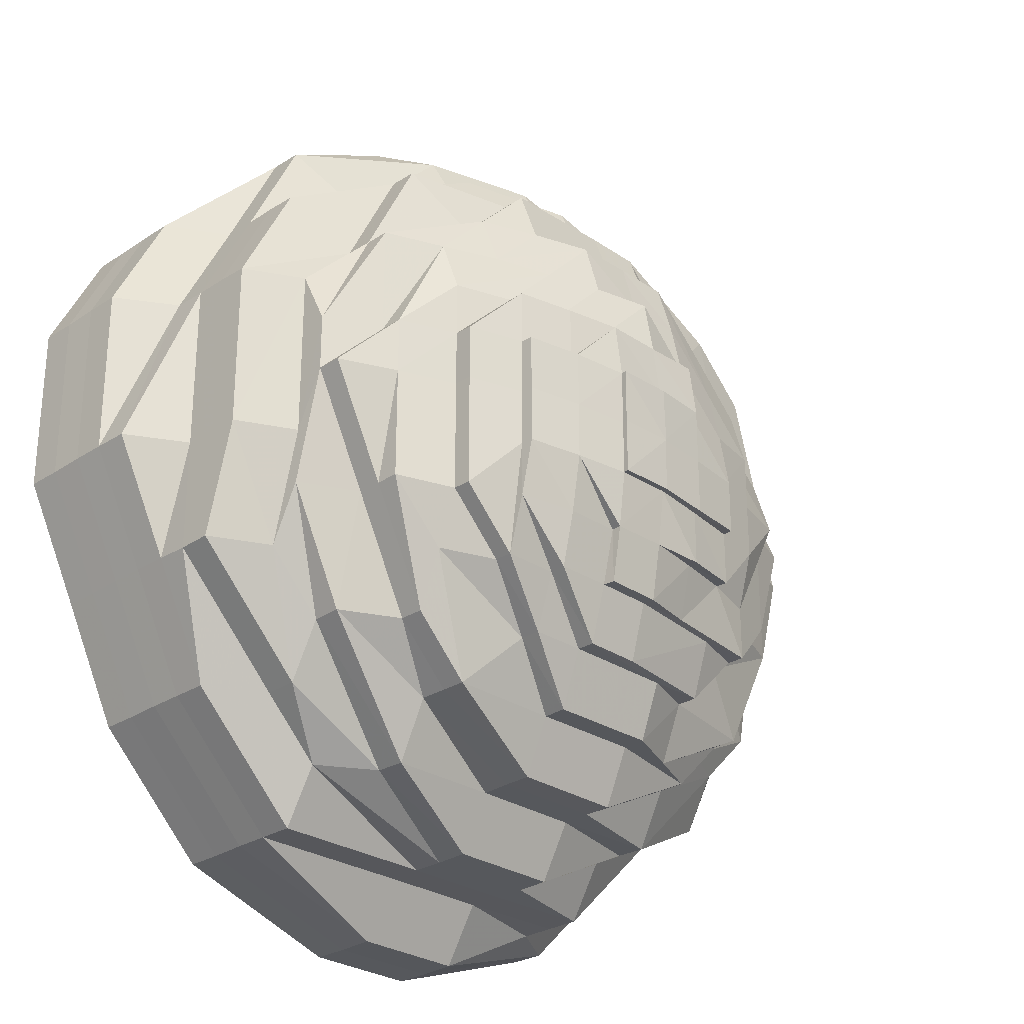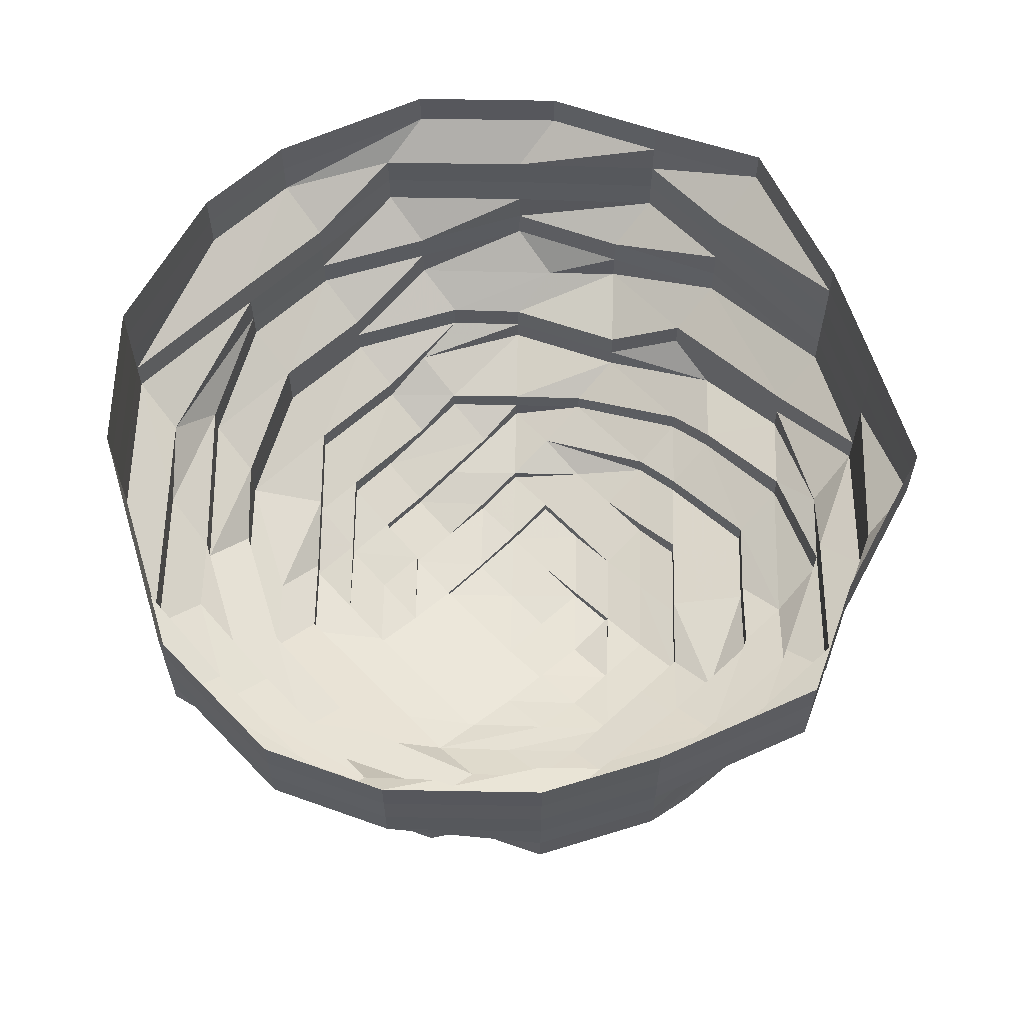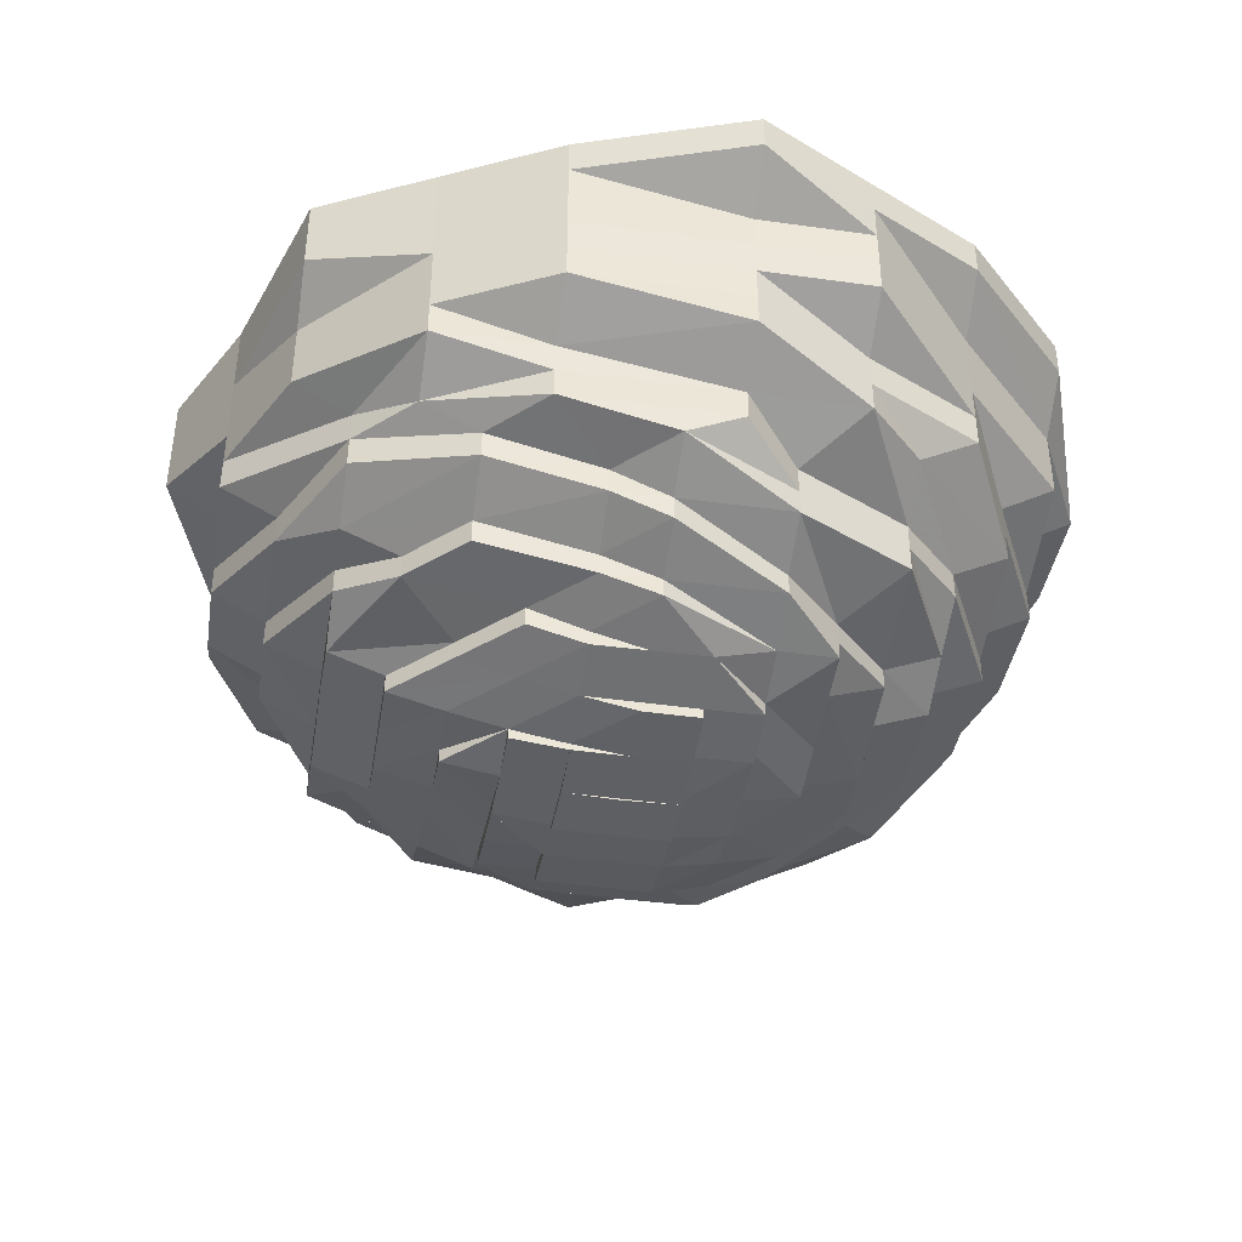
<metadata>
{"format":"obj","ext":"obj","renderer":"f3d","projection":"perspective","resolution":1024,"background":"white","views":[{"elev":-27.7,"azim":134.8,"up":"+Y"},{"elev":61.0,"azim":136.4,"up":"+Z"},{"elev":-41.4,"azim":-99.3,"up":"+Z"}]}
</metadata>
<code>
o 13685
v 2245 1864 12.64
v 2245 1864 12.64
v 2245 1864 12.63
v 2245 1864 12.63
v 2245 1864 12.64
v 2245 1864 12.63
v 2245 1864 12.64
v 2245 1864 12.63
v 2245 1864 12.64
v 2245 1864 12.63
v 2245 1864 12.64
v 2245 1864 12.62
v 2245 1864 12.63
v 2245 1864 12.64
v 2245 1864 12.62
v 2245 1864 12.62
v 2245 1864 12.63
v 2245 1864 12.64
v 2245 1864 12.62
v 2245 1864 12.63
v 2245 1864 12.64
v 2245 1864 12.62
v 2245 1864 12.63
v 2245 1864 12.64
v 2245 1864 12.62
v 2245 1864 12.63
v 2245 1864 12.64
v 2245 1864 12.62
v 2245 1864 12.63
v 2245 1864 12.64
v 2245 1864 12.62
v 2245 1864 12.63
v 2245 1864 12.64
v 2245 1864 12.62
v 2245 1864 12.63
v 2245 1864 12.64
v 2245 1864 12.62
v 2245 1864 12.63
v 2245 1864 12.64
v 2245 1864 12.62
v 2245 1864 12.63
v 2245 1864 12.64
v 2245 1864 12.62
v 2245 1864 12.63
v 2245 1864 12.64
v 2245 1864 12.62
v 2245 1864 12.63
v 2245 1864 12.64
v 2245 1864 12.62
v 2245 1864 12.63
v 2245 1864 12.64
v 2245 1864 12.62
v 2245 1864 12.63
v 2245 1864 12.62
v 2245 1864 12.62
v 2245 1864 12.62
v 2245 1864 12.62
v 2245 1864 12.62
v 2245 1864 12.62
v 2245 1864 12.62
v 2245 1864 12.62
v 2245 1864 12.62
v 2245 1864 12.61
v 2245 1864 12.62
v 2245 1864 12.61
v 2245 1864 12.61
v 2245 1864 12.62
v 2245 1864 12.61
v 2245 1864 12.62
v 2245 1864 12.61
v 2245 1864 12.62
v 2245 1864 12.61
v 2245 1864 12.62
v 2245 1864 12.61
v 2245 1864 12.62
v 2245 1864 12.61
v 2245 1864 12.62
v 2245 1864 12.61
v 2245 1864 12.62
v 2245 1864 12.61
v 2245 1864 12.62
v 2245 1864 12.61
v 2245 1864 12.62
v 2245 1864 12.61
v 2245 1864 12.62
v 2245 1864 12.61
v 2245 1864 12.62
v 2245 1864 12.61
v 2245 1864 12.62
v 2245 1864 12.61
v 2245 1864 12.62
v 2245 1864 12.61
v 2245 1864 12.61
v 2245 1864 12.61
v 2245 1864 12.61
v 2245 1864 12.61
v 2245 1864 12.61
v 2245 1864 12.61
v 2245 1864 12.61
v 2245 1864 12.61
v 2245 1864 12.6
v 2245 1864 12.61
v 2245 1864 12.6
v 2245 1864 12.6
v 2245 1864 12.61
v 2245 1864 12.6
v 2245 1864 12.61
v 2245 1864 12.6
v 2245 1864 12.61
v 2245 1864 12.6
v 2245 1864 12.61
v 2245 1864 12.6
v 2245 1864 12.61
v 2245 1864 12.6
v 2245 1864 12.61
v 2245 1864 12.6
v 2245 1864 12.61
v 2245 1864 12.6
v 2245 1864 12.61
v 2245 1864 12.6
v 2245 1864 12.61
v 2245 1864 12.6
v 2245 1864 12.61
v 2245 1864 12.6
v 2245 1864 12.61
v 2245 1864 12.6
v 2245 1864 12.61
v 2245 1864 12.6
v 2245 1864 12.61
v 2245 1864 12.6
v 2245 1864 12.6
v 2245 1864 12.6
v 2245 1864 12.6
v 2245 1864 12.6
v 2245 1864 12.6
v 2245 1864 12.6
v 2245 1864 12.6
v 2245 1864 12.6
v 2245 1864 12.59
v 2245 1864 12.6
v 2245 1864 12.59
v 2245 1864 12.59
v 2245 1864 12.6
v 2245 1864 12.59
v 2245 1864 12.6
v 2245 1864 12.59
v 2245 1864 12.6
v 2245 1864 12.59
v 2245 1864 12.6
v 2245 1864 12.59
v 2245 1864 12.6
v 2245 1864 12.59
v 2245 1864 12.6
v 2245 1864 12.59
v 2245 1864 12.6
v 2245 1864 12.59
v 2245 1864 12.6
v 2245 1864 12.59
v 2245 1864 12.6
v 2245 1864 12.59
v 2245 1864 12.6
v 2245 1864 12.59
v 2245 1864 12.6
v 2245 1864 12.59
v 2245 1864 12.6
v 2245 1864 12.59
v 2245 1864 12.6
v 2245 1864 12.59
v 2245 1864 12.59
v 2245 1864 12.59
v 2245 1864 12.59
v 2245 1864 12.59
v 2245 1864 12.59
v 2245 1864 12.59
v 2245 1864 12.59
v 2245 1864 12.59
v 2245 1864 12.58
v 2245 1864 12.59
v 2245 1864 12.58
v 2245 1864 12.58
v 2245 1864 12.59
v 2245 1864 12.58
v 2245 1864 12.59
v 2245 1864 12.58
v 2245 1864 12.59
v 2245 1864 12.58
v 2245 1864 12.59
v 2245 1864 12.58
v 2245 1864 12.59
v 2245 1864 12.58
v 2245 1864 12.59
v 2245 1864 12.58
v 2245 1864 12.59
v 2245 1864 12.58
v 2245 1864 12.59
v 2245 1864 12.58
v 2245 1864 12.59
v 2245 1864 12.58
v 2245 1864 12.59
v 2245 1864 12.58
v 2245 1864 12.59
v 2245 1864 12.58
v 2245 1864 12.59
v 2245 1864 12.58
v 2245 1864 12.59
v 2245 1864 12.58
v 2245 1864 12.58
v 2245 1864 12.58
v 2245 1864 12.58
v 2245 1864 12.58
v 2245 1864 12.58
v 2245 1864 12.58
v 2245 1864 12.58
v 2245 1864 12.58
v 2245 1864 12.57
v 2245 1864 12.58
v 2245 1864 12.57
v 2245 1864 12.57
v 2245 1864 12.58
v 2245 1864 12.57
v 2245 1864 12.58
v 2245 1864 12.57
v 2245 1864 12.58
v 2245 1864 12.57
v 2245 1864 12.58
v 2245 1864 12.57
v 2245 1864 12.57
v 2245 1864 12.58
v 2245 1864 12.57
v 2245 1864 12.57
v 2245 1864 12.57
v 2245 1864 12.57
v 2245 1864 12.57
v 2245 1864 12.57
v 2245 1864 12.57
v 2245 1864 12.57
v 2245 1864 12.57
v 2245 1864 12.57
v 2245 1864 12.57
v 2245 1864 12.57
v 2245 1864 12.56
v 2245 1864 12.56
v 2245 1864 12.57
v 2245 1864 12.56
v 2245 1864 12.56
v 2245 1864 12.56
v 2245 1864 12.56
v 2245 1864 12.56
v 2245 1864 12.56
v 2245 1864 12.56
v 2245 1864 12.56
v 2245 1864 12.56
v 2245 1864 12.56
v 2245 1864 12.56
v 2245 1864 12.56
v 2245 1864 12.56
v 2245 1864 12.56
v 2245 1864 12.56
v 2245 1864 12.56
v 2245 1864 12.56
v 2245 1864 12.56
v 2245 1864 12.56
v 2245 1864 12.56
v 2245 1864 12.56
v 2245 1864 12.56
v 2245 1864 12.56
v 2245 1864 12.56
v 2245 1864 12.56
v 2245 1864 12.57
v 2245 1864 12.56
v 2245 1864 12.56
v 2245 1864 12.56
v 2245 1864 12.56
v 2245 1864 12.56
v 2245 1864 12.56
v 2245 1864 12.56
v 2245 1864 12.56
v 2245 1864 12.56
v 2245 1864 12.56
v 2245 1864 12.56
v 2245 1864 12.56
v 2245 1864 12.56
v 2245 1864 12.56
v 2245 1864 12.56
v 2245 1864 12.56
v 2245 1864 12.56
v 2245 1864 12.56
v 2245 1864 12.56
v 2245 1864 12.56
v 2245 1864 12.57
v 2245 1864 12.56
v 2245 1864 12.56
v 2245 1864 12.56
v 2245 1864 12.56
v 2245 1864 12.56
v 2245 1864 12.56
v 2245 1864 12.57
v 2245 1864 12.56
v 2245 1864 12.56
v 2245 1864 12.56
v 2245 1864 12.56
v 2245 1864 12.56
v 2245 1864 12.56
v 2245 1864 12.56
v 2245 1864 12.57
v 2245 1864 12.56
v 2245 1864 12.56
v 2245 1864 12.56
v 2245 1864 12.56
v 2245 1864 12.56
v 2245 1864 12.56
v 2245 1864 12.57
v 2245 1864 12.57
v 2245 1864 12.57
v 2245 1864 12.57
v 2245 1864 12.56
v 2245 1864 12.57
v 2245 1864 12.57
v 2245 1864 12.57
v 2245 1864 12.57
v 2245 1864 12.57
v 2245 1864 12.57
v 2245 1864 12.56
v 2245 1864 12.56
v 2245 1864 12.56
v 2245 1864 12.57
v 2245 1864 12.57
v 2245 1864 12.57
v 2245 1864 12.57
v 2245 1864 12.57
v 2245 1864 12.57
v 2245 1864 12.57
v 2245 1864 12.57
v 2245 1864 12.57
v 2245 1864 12.57
v 2245 1864 12.56
v 2245 1864 12.58
v 2245 1864 12.57
v 2245 1864 12.58
v 2245 1864 12.58
v 2245 1864 12.58
v 2245 1864 12.57
v 2245 1864 12.58
v 2245 1864 12.57
v 2245 1864 12.57
v 2245 1864 12.57
v 2245 1864 12.57
v 2245 1864 12.57
v 2245 1864 12.57
v 2245 1864 12.56
v 2245 1864 12.56
v 2245 1864 12.56
v 2245 1864 12.57
v 2245 1864 12.56
v 2245 1864 12.56
v 2245 1864 12.56
v 2245 1864 12.57
v 2245 1864 12.57
v 2245 1864 12.57
v 2245 1864 12.57
v 2245 1864 12.57
v 2245 1864 12.57
v 2245 1864 12.57
v 2245 1864 12.57
v 2245 1864 12.57
v 2245 1864 12.57
v 2245 1864 12.57
v 2245 1864 12.57
v 2245 1864 12.58
v 2245 1864 12.57
v 2245 1864 12.56
v 2245 1864 12.58
v 2245 1864 12.56
v 2245 1864 12.56
v 2245 1864 12.56
v 2245 1864 12.56
v 2245 1864 12.57
v 2245 1864 12.56
v 2245 1864 12.56
v 2245 1864 12.56
v 2245 1864 12.56
v 2245 1864 12.56
v 2245 1864 12.56
v 2245 1864 12.56
v 2245 1864 12.56
v 2245 1864 12.58
v 2245 1864 12.57
v 2245 1864 12.57
v 2245 1864 12.57
v 2245 1864 12.57
v 2245 1864 12.57
v 2245 1864 12.57
v 2245 1864 12.57
v 2245 1864 12.57
v 2245 1864 12.56
v 2245 1864 12.56
v 2245 1864 12.56
v 2245 1864 12.56
v 2245 1864 12.56
v 2245 1864 12.56
v 2245 1864 12.56
v 2245 1864 12.56
v 2245 1864 12.56
v 2245 1864 12.56
v 2245 1864 12.56
v 2245 1864 12.56
v 2245 1864 12.56
v 2245 1864 12.56
v 2245 1864 12.56
v 2245 1864 12.56
v 2245 1864 12.56
v 2245 1864 12.56
v 2245 1864 12.56
v 2245 1864 12.56
v 2245 1864 12.56
v 2245 1864 12.56
v 2245 1864 12.56
v 2245 1864 12.57
v 2245 1864 12.57
v 2245 1864 12.57
v 2245 1864 12.56
v 2245 1864 12.56
v 2245 1864 12.56
v 2245 1864 12.56
v 2245 1864 12.56
v 2245 1864 12.56
v 2245 1864 12.56
v 2245 1864 12.56
v 2245 1864 12.56
v 2245 1864 12.56
v 2245 1864 12.56
v 2245 1864 12.56
v 2245 1864 12.56
v 2245 1864 12.56
v 2245 1864 12.56
v 2245 1864 12.56
v 2245 1864 12.56
f 1 2 3
f 3 2 4
f 2 5 4
f 6 1 3
f 7 1 6
f 4 5 8
f 5 9 8
f 10 7 6
f 11 7 10
f 6 3 12
f 13 11 10
f 14 11 13
f 10 6 15
f 15 6 12
f 13 10 16
f 16 10 15
f 17 14 13
f 18 14 17
f 19 13 16
f 17 13 19
f 20 18 17
f 21 18 20
f 22 17 19
f 20 17 22
f 23 21 20
f 24 21 23
f 25 20 22
f 23 20 25
f 26 24 23
f 27 24 26
f 28 23 25
f 26 23 28
f 29 27 26
f 30 27 29
f 31 26 28
f 29 26 31
f 32 30 29
f 33 30 32
f 34 29 31
f 32 29 34
f 35 33 32
f 36 33 35
f 37 32 34
f 35 32 37
f 38 36 35
f 39 36 38
f 40 35 37
f 38 35 40
f 41 39 38
f 42 39 41
f 43 38 40
f 41 38 43
f 44 42 41
f 45 42 44
f 46 41 43
f 44 41 46
f 47 45 44
f 48 45 47
f 49 44 46
f 47 44 49
f 50 48 47
f 51 48 50
f 52 47 49
f 50 47 52
f 53 51 50
f 9 51 53
f 8 9 53
f 53 50 54
f 54 50 52
f 8 53 55
f 55 53 54
f 56 8 55
f 4 8 56
f 55 54 57
f 58 4 56
f 3 4 58
f 12 3 58
f 56 55 59
f 59 55 57
f 58 56 60
f 60 56 59
f 12 58 61
f 61 58 60
f 62 12 61
f 15 12 62
f 61 60 63
f 64 15 62
f 16 15 64
f 62 61 65
f 65 61 63
f 64 62 66
f 66 62 65
f 67 16 64
f 19 16 67
f 68 64 66
f 67 64 68
f 69 19 67
f 22 19 69
f 70 67 68
f 69 67 70
f 71 22 69
f 25 22 71
f 72 69 70
f 71 69 72
f 73 25 71
f 28 25 73
f 74 71 72
f 73 71 74
f 75 28 73
f 31 28 75
f 76 73 74
f 75 73 76
f 77 31 75
f 34 31 77
f 78 75 76
f 77 75 78
f 79 34 77
f 37 34 79
f 80 77 78
f 79 77 80
f 81 37 79
f 40 37 81
f 82 79 80
f 81 79 82
f 83 40 81
f 43 40 83
f 84 81 82
f 83 81 84
f 85 43 83
f 46 43 85
f 86 83 84
f 85 83 86
f 87 46 85
f 49 46 87
f 88 85 86
f 87 85 88
f 89 49 87
f 52 49 89
f 90 87 88
f 89 87 90
f 91 52 89
f 54 52 91
f 57 54 91
f 91 89 92
f 92 89 90
f 57 91 93
f 93 91 92
f 94 57 93
f 59 57 94
f 93 92 95
f 96 59 94
f 60 59 96
f 63 60 96
f 94 93 97
f 97 93 95
f 96 94 98
f 98 94 97
f 63 96 99
f 99 96 98
f 100 63 99
f 65 63 100
f 99 98 101
f 102 65 100
f 66 65 102
f 100 99 103
f 103 99 101
f 102 100 104
f 104 100 103
f 105 66 102
f 68 66 105
f 106 102 104
f 105 102 106
f 107 68 105
f 70 68 107
f 108 105 106
f 107 105 108
f 109 70 107
f 72 70 109
f 110 107 108
f 109 107 110
f 111 72 109
f 74 72 111
f 112 109 110
f 111 109 112
f 113 74 111
f 76 74 113
f 114 111 112
f 113 111 114
f 115 76 113
f 78 76 115
f 116 113 114
f 115 113 116
f 117 78 115
f 80 78 117
f 118 115 116
f 117 115 118
f 119 80 117
f 82 80 119
f 120 117 118
f 119 117 120
f 121 82 119
f 84 82 121
f 122 119 120
f 121 119 122
f 123 84 121
f 86 84 123
f 124 121 122
f 123 121 124
f 125 86 123
f 88 86 125
f 126 123 124
f 125 123 126
f 127 88 125
f 90 88 127
f 128 125 126
f 127 125 128
f 129 90 127
f 92 90 129
f 95 92 129
f 129 127 130
f 130 127 128
f 95 129 131
f 131 129 130
f 132 95 131
f 97 95 132
f 131 130 133
f 134 97 132
f 98 97 134
f 101 98 134
f 132 131 135
f 135 131 133
f 134 132 136
f 136 132 135
f 101 134 137
f 137 134 136
f 138 101 137
f 103 101 138
f 137 136 139
f 140 103 138
f 104 103 140
f 138 137 141
f 141 137 139
f 140 138 142
f 142 138 141
f 143 104 140
f 106 104 143
f 144 140 142
f 143 140 144
f 145 106 143
f 108 106 145
f 146 143 144
f 145 143 146
f 147 108 145
f 110 108 147
f 148 145 146
f 147 145 148
f 149 110 147
f 112 110 149
f 150 147 148
f 149 147 150
f 151 112 149
f 114 112 151
f 152 149 150
f 151 149 152
f 153 114 151
f 116 114 153
f 154 151 152
f 153 151 154
f 155 116 153
f 118 116 155
f 156 153 154
f 155 153 156
f 157 118 155
f 120 118 157
f 158 155 156
f 157 155 158
f 159 120 157
f 122 120 159
f 160 157 158
f 159 157 160
f 161 122 159
f 124 122 161
f 162 159 160
f 161 159 162
f 163 124 161
f 126 124 163
f 164 161 162
f 163 161 164
f 165 126 163
f 128 126 165
f 166 163 164
f 165 163 166
f 167 128 165
f 130 128 167
f 133 130 167
f 167 165 168
f 168 165 166
f 133 167 169
f 169 167 168
f 170 133 169
f 135 133 170
f 169 168 171
f 172 135 170
f 136 135 172
f 139 136 172
f 170 169 173
f 173 169 171
f 172 170 174
f 174 170 173
f 139 172 175
f 175 172 174
f 176 139 175
f 141 139 176
f 175 174 177
f 178 141 176
f 142 141 178
f 176 175 179
f 179 175 177
f 178 176 180
f 180 176 179
f 181 142 178
f 144 142 181
f 182 178 180
f 181 178 182
f 183 144 181
f 146 144 183
f 184 181 182
f 183 181 184
f 185 146 183
f 148 146 185
f 186 183 184
f 185 183 186
f 187 148 185
f 150 148 187
f 188 185 186
f 187 185 188
f 189 150 187
f 152 150 189
f 190 187 188
f 189 187 190
f 191 152 189
f 154 152 191
f 192 189 190
f 191 189 192
f 193 154 191
f 156 154 193
f 194 191 192
f 193 191 194
f 195 156 193
f 158 156 195
f 196 193 194
f 195 193 196
f 197 158 195
f 160 158 197
f 198 195 196
f 197 195 198
f 199 160 197
f 162 160 199
f 200 197 198
f 199 197 200
f 201 162 199
f 164 162 201
f 202 199 200
f 201 199 202
f 203 164 201
f 166 164 203
f 204 201 202
f 203 201 204
f 205 166 203
f 168 166 205
f 171 168 205
f 205 203 206
f 206 203 204
f 171 205 207
f 207 205 206
f 208 171 207
f 173 171 208
f 207 206 209
f 210 173 208
f 174 173 210
f 177 174 210
f 208 207 211
f 211 207 209
f 210 208 212
f 212 208 211
f 177 210 213
f 213 210 212
f 214 177 213
f 179 177 214
f 213 212 215
f 216 179 214
f 180 179 216
f 214 213 217
f 217 213 215
f 216 214 218
f 218 214 217
f 219 180 216
f 182 180 219
f 220 216 218
f 219 216 220
f 221 182 219
f 184 182 221
f 222 219 220
f 221 219 222
f 223 184 221
f 186 184 223
f 224 221 222
f 223 221 224
f 225 186 223
f 188 186 225
f 226 223 224
f 225 223 226
f 226 224 227
f 228 188 225
f 190 188 228
f 229 225 226
f 228 225 229
f 230 226 227
f 229 226 230
f 227 224 231
f 224 222 231
f 230 232 233
f 227 231 234
f 231 222 235
f 222 220 235
f 231 235 236
f 234 231 236
f 237 238 234
f 236 235 239
f 235 220 240
f 235 240 239
f 220 218 240
f 236 239 241
f 242 243 241
f 244 242 245
f 245 246 247
f 248 249 246
f 250 247 251
f 252 244 250
f 253 250 254
f 255 256 253
f 256 248 257
f 257 258 259
f 257 260 258
f 261 262 259
f 260 263 264
f 265 266 250
f 267 268 265
f 268 269 270
f 271 270 272
f 273 265 274
f 265 275 266
f 276 265 277
f 278 276 273
f 279 280 278
f 280 276 281
f 282 283 279
f 284 285 280
f 283 286 287
f 286 280 287
f 288 289 286
f 289 290 291
f 292 288 293
f 294 291 295
f 296 297 294
f 298 292 299
f 300 301 299
f 298 302 303
f 299 304 282
f 302 305 306
f 307 306 304
f 306 308 304
f 303 308 309
f 308 310 311
f 306 312 308
f 313 312 306
f 312 314 308
f 314 315 310
f 308 314 316
f 312 317 314
f 313 318 312
f 318 317 312
f 319 318 313
f 317 320 314
f 314 320 321
f 321 322 323
f 324 323 325
f 320 326 321
f 321 326 327
f 317 328 320
f 320 329 326
f 328 329 320
f 326 330 327
f 331 328 317
f 318 331 317
f 329 332 326
f 326 332 330
f 327 330 333
f 334 331 318
f 335 333 336
f 319 334 318
f 334 209 331
f 211 209 334
f 209 337 331
f 209 206 337
f 331 337 328
f 206 204 337
f 338 211 334
f 338 334 319
f 212 211 338
f 215 212 338
f 337 204 339
f 337 339 328
f 204 202 339
f 328 339 329
f 339 202 340
f 339 340 329
f 202 200 340
f 329 340 332
f 340 200 341
f 340 341 332
f 200 198 341
f 332 341 342
f 332 342 330
f 341 198 343
f 341 343 342
f 198 196 343
f 330 342 344
f 330 344 333
f 344 345 346
f 342 347 344
f 342 343 347
f 333 344 348
f 344 347 349
f 333 348 350
f 351 333 350
f 351 350 280
f 350 348 352
f 350 352 280
f 280 352 276
f 348 353 352
f 352 354 276
f 352 353 354
f 354 355 356
f 353 357 354
f 357 358 355
f 354 357 271
f 353 359 357
f 360 359 361
f 359 362 357
f 357 362 363
f 362 364 363
f 359 365 362
f 363 364 366
f 362 367 364
f 365 367 362
f 367 229 364
f 364 229 230
f 364 230 366
f 367 228 229
f 366 230 368
f 369 228 367
f 365 369 367
f 369 190 228
f 192 190 369
f 370 366 371
f 372 192 369
f 372 369 365
f 194 192 372
f 371 275 373
f 366 368 275
f 374 366 275
f 275 368 375
f 275 375 266
f 368 234 375
f 375 234 376
f 234 377 378
f 375 378 379
f 380 375 381
f 376 382 383
f 384 383 385
f 343 196 386
f 196 194 386
f 343 386 347
f 386 194 372
f 347 386 387
f 386 372 387
f 347 387 349
f 387 372 365
f 349 387 359
f 387 365 359
f 240 218 388
f 218 217 388
f 240 388 389
f 239 240 389
f 388 217 390
f 217 215 390
f 389 388 391
f 388 390 391
f 390 215 392
f 390 392 391
f 215 338 392
f 392 338 319
f 392 319 393
f 391 392 393
f 393 319 313
f 391 393 307
f 393 394 395
f 396 391 307
f 389 391 396
f 396 307 397
f 397 395 398
f 397 398 399
f 260 396 397
f 400 399 401
f 402 396 260
f 402 389 396
f 239 389 402
f 241 239 402
f 403 404 400
f 403 405 406
f 405 407 408
f 409 410 406
f 411 412 408
f 410 413 414
f 413 411 414
f 415 402 416
f 417 402 415
f 418 419 420
f 421 422 423
f 424 425 426
f 427 424 428
f 428 429 430
f 431 425 432
f 432 433 434
f 425 435 436
f 435 437 436

</code>
